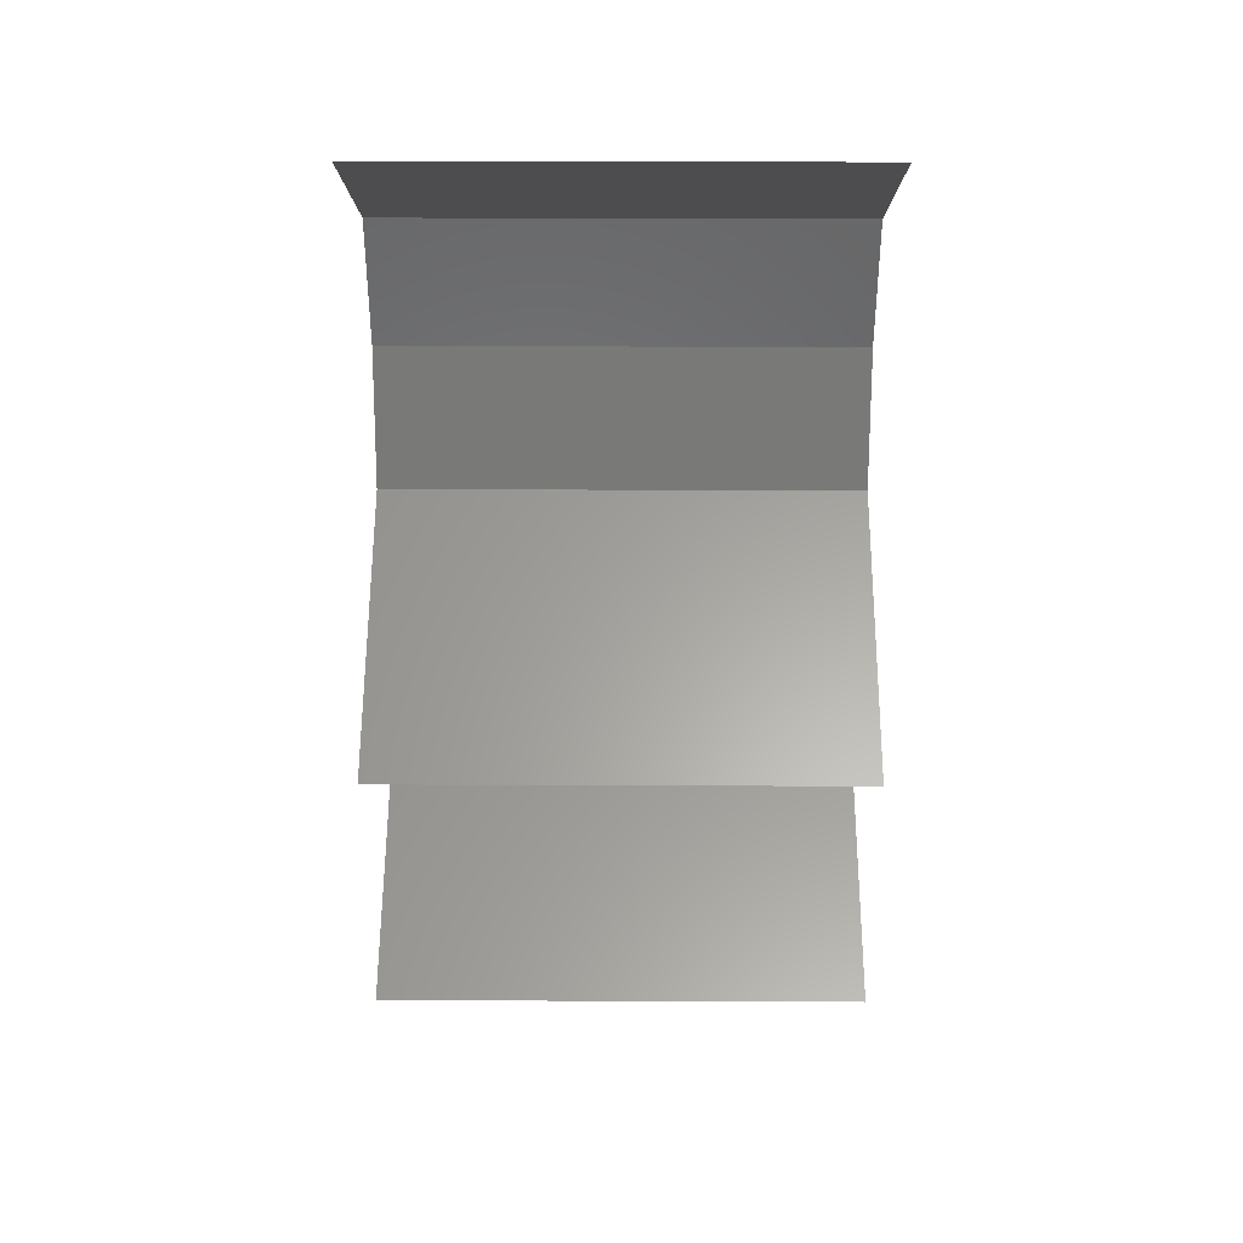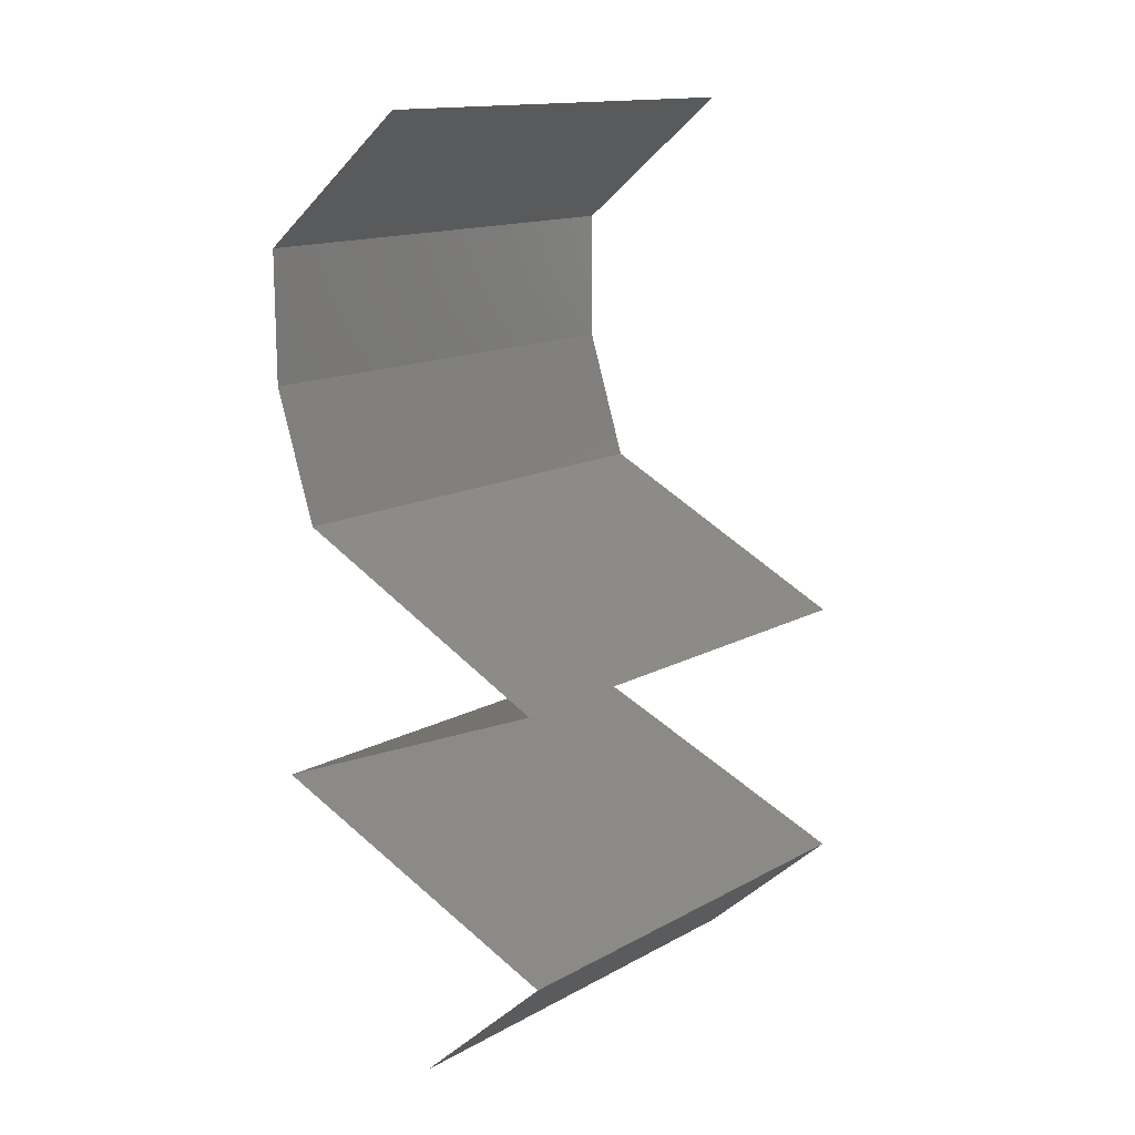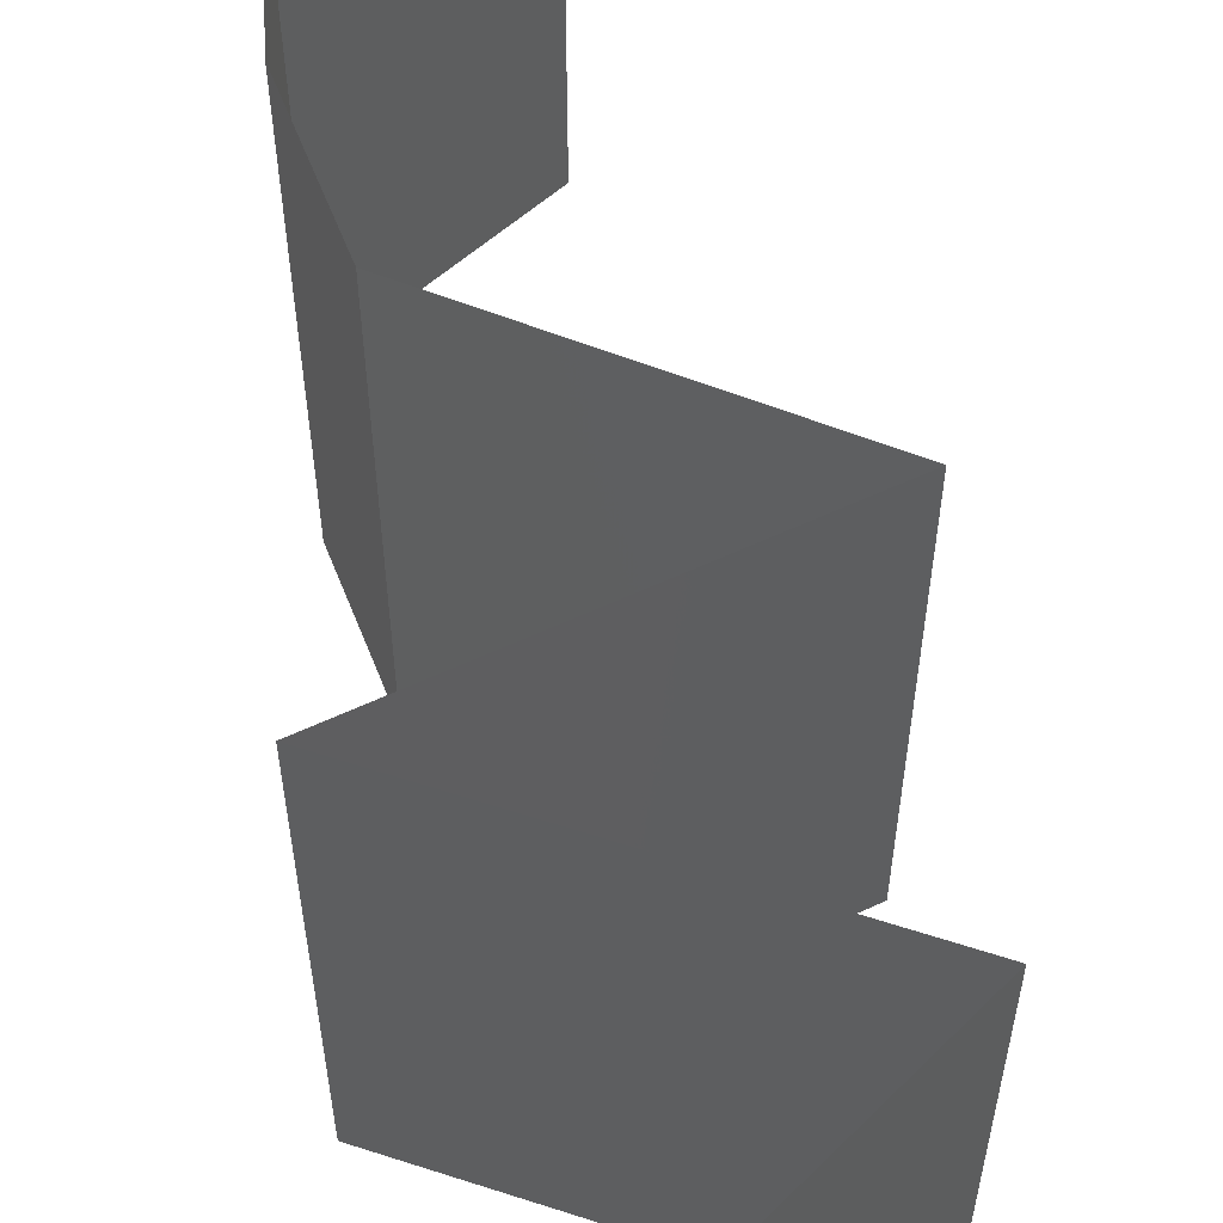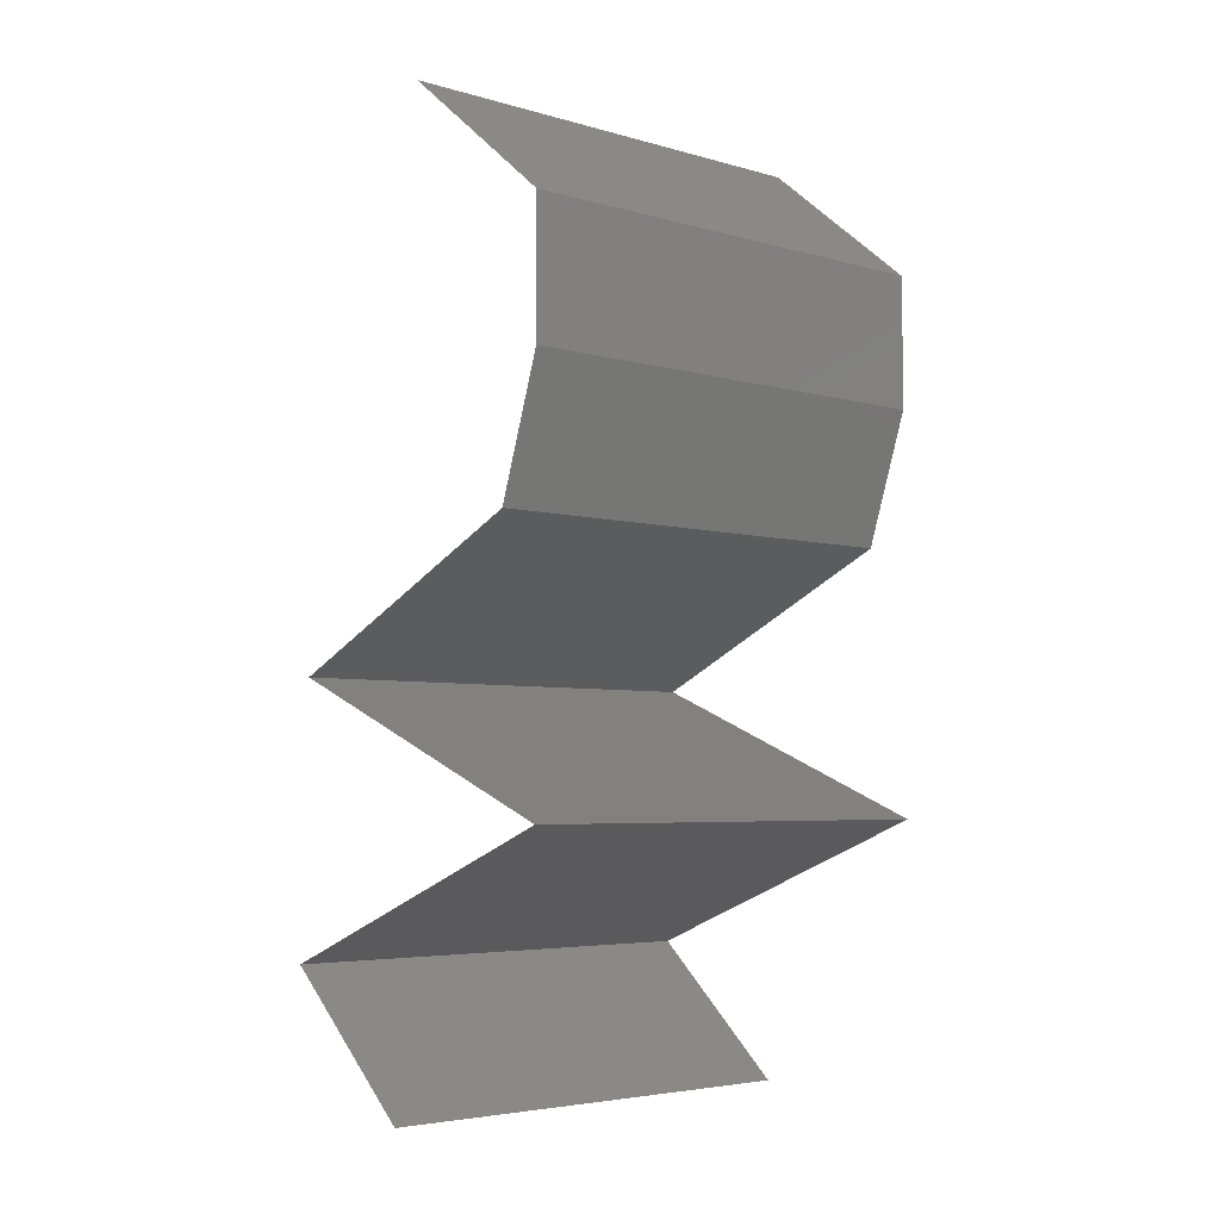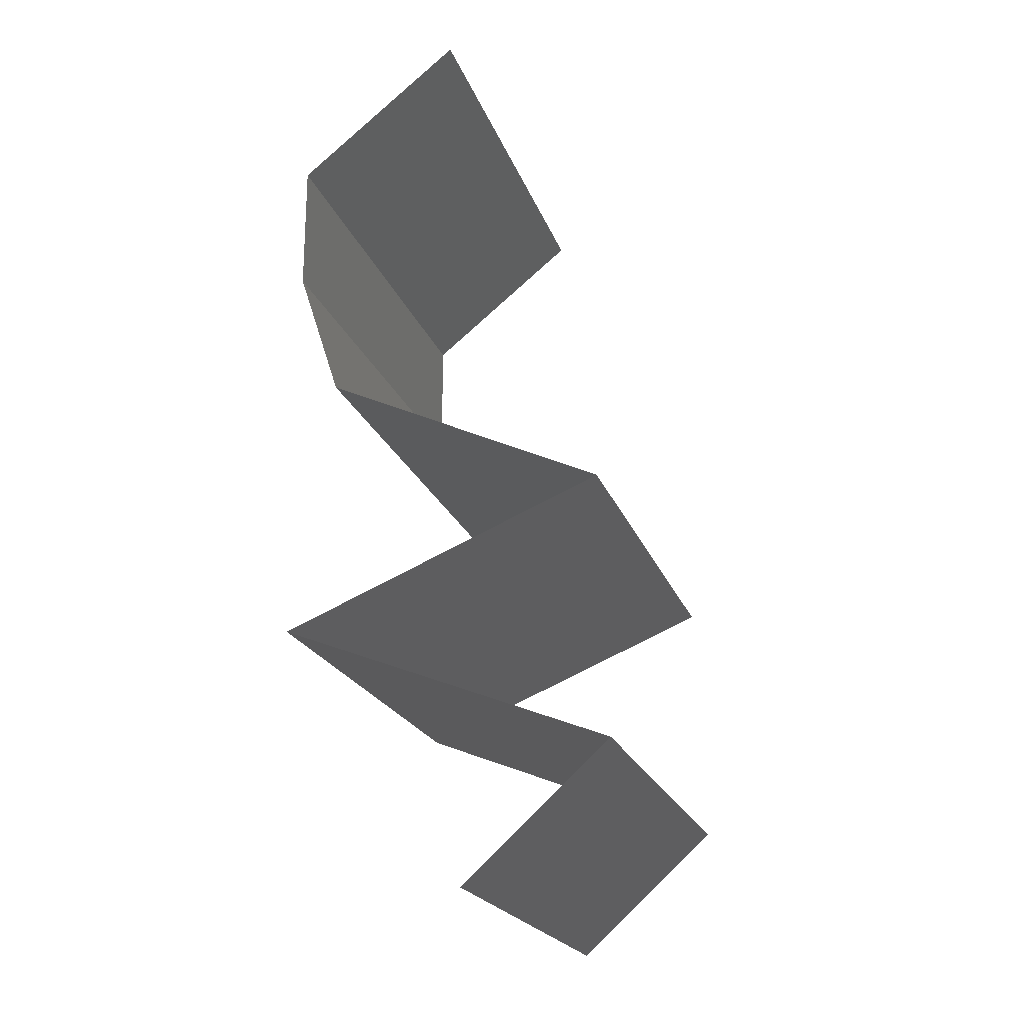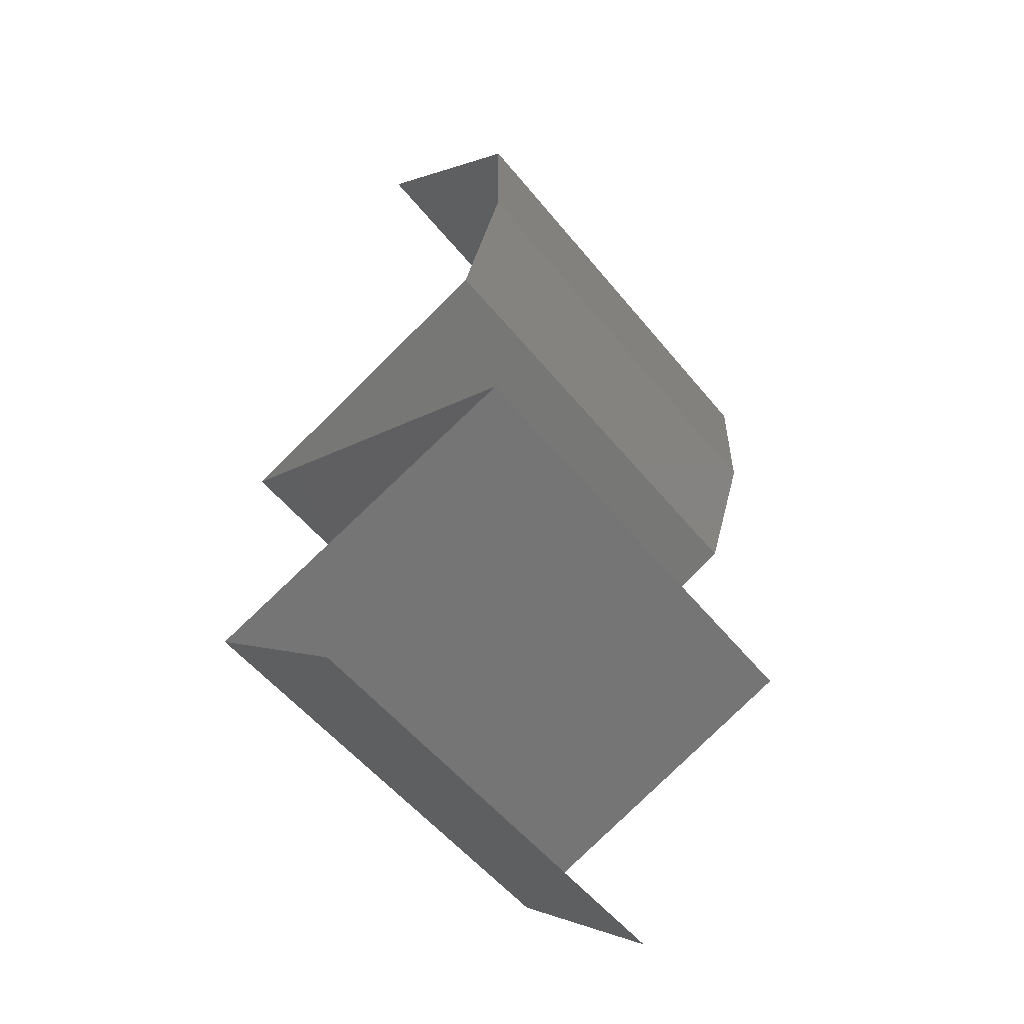
<metadata>
{"format":"stl","ext":"stl","renderer":"f3d","projection":"perspective","resolution":1024,"background":"white","views":[{"elev":36.5,"azim":90.3,"up":"+Y"},{"elev":14.6,"azim":40.7,"up":"+Y"},{"elev":59.5,"azim":-3.3,"up":"+Z"},{"elev":-4.6,"azim":-132.5,"up":"+Y"},{"elev":-21.3,"azim":16.6,"up":"+Y"},{"elev":-54.7,"azim":-141.6,"up":"+Y"}]}
</metadata>
<code>
# stl→obj: 44 verts, 62 faces
v 0.03 0.045 0.02
v 0.03 0.045 0.01
v 0.0265 0.04219 0.015
v 0.023 0.03938 0
v 0.023 0.03938 0.01
v 0.0265 0.04219 0.005
v 0.03 0.045 0
v 0.023 0.03938 0.02
v 0.023 0.03375 0.01
v 0.023 0.03656 0.015
v 0.023 0.03375 0
v 0.023 0.03656 0.005
v 0.023 0.03375 0.02
v 0.02484 0.02813 0.01
v 0.02392 0.03094 0.015
v 0.02484 0.02813 0
v 0.02392 0.03094 0.005
v 0.02484 0.02813 0.02
v 0.03079 0.02531 0
v 0.03673 0.0225 0.01
v 0.03079 0.02531 0.02
v 0.03673 0.0225 0
v 0.03673 0.0225 0.02
v 0.02987 0.01969 0
v 0.02973 0.01963 0.00746
v 0.023 0.01688 0
v 0.023 0.01688 0.01
v 0.03193 0.02053 0.01467
v 0.023 0.01688 0.02
v 0.0272 0.01859 0.01459
v 0.02987 0.01969 0.02
v 0.03006 0.01406 0
v 0.03711 0.01125 0
v 0.03016 0.01402 0.00762
v 0.03711 0.01125 0.01
v 0.02794 0.01491 0.01463
v 0.03711 0.01125 0.02
v 0.03279 0.01297 0.01461
v 0.03006 0.01406 0.02
v 0.03401 0.008437 0.015
v 0.03091 0.005625 0
v 0.03091 0.005625 0.01
v 0.03401 0.008437 0.005
v 0.03091 0.005625 0.02
f 1 2 3
f 4 5 6
f 2 7 6
f 5 8 3
f 5 2 6
f 2 5 3
f 8 1 3
f 7 4 6
f 5 9 10
f 4 11 12
f 9 5 12
f 13 8 10
f 5 4 12
f 8 5 10
f 11 9 12
f 9 13 10
f 9 14 15
f 11 16 17
f 14 9 17
f 18 13 15
f 9 11 17
f 13 9 15
f 16 14 17
f 14 18 15
f 19 20 14
f 20 21 14
f 19 14 16
f 14 21 18
f 20 19 22
f 21 20 23
f 22 24 25
f 24 26 25
f 26 27 25
f 20 22 25
f 23 20 28
f 27 29 30
f 31 23 28
f 29 31 30
f 28 25 30
f 31 28 30
f 28 20 25
f 25 27 30
f 32 33 34
f 26 32 34
f 33 35 34
f 27 26 34
f 29 27 36
f 35 37 38
f 36 34 38
f 39 29 36
f 37 39 38
f 39 36 38
f 36 27 34
f 34 35 38
f 37 35 40
f 41 42 43
f 35 33 43
f 42 44 40
f 42 35 43
f 35 42 40
f 33 41 43
f 44 37 40

</code>
